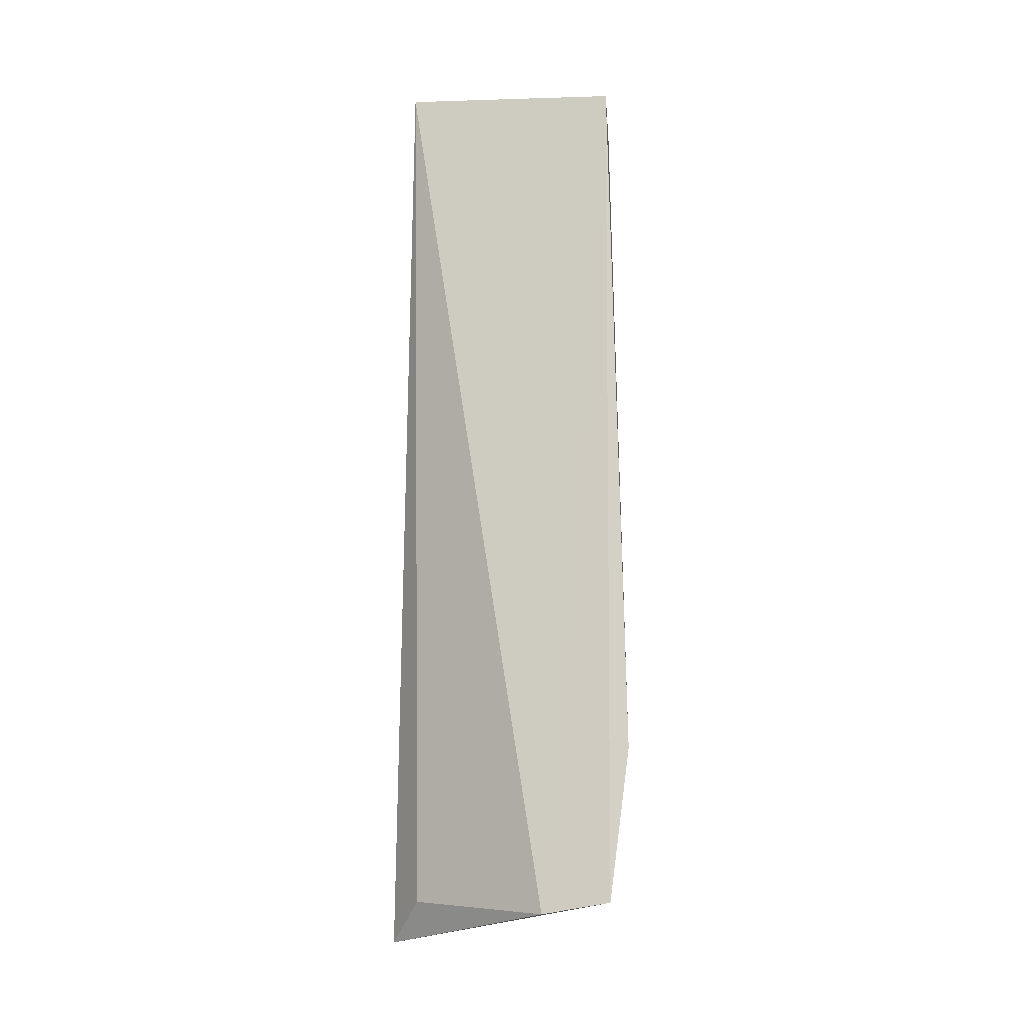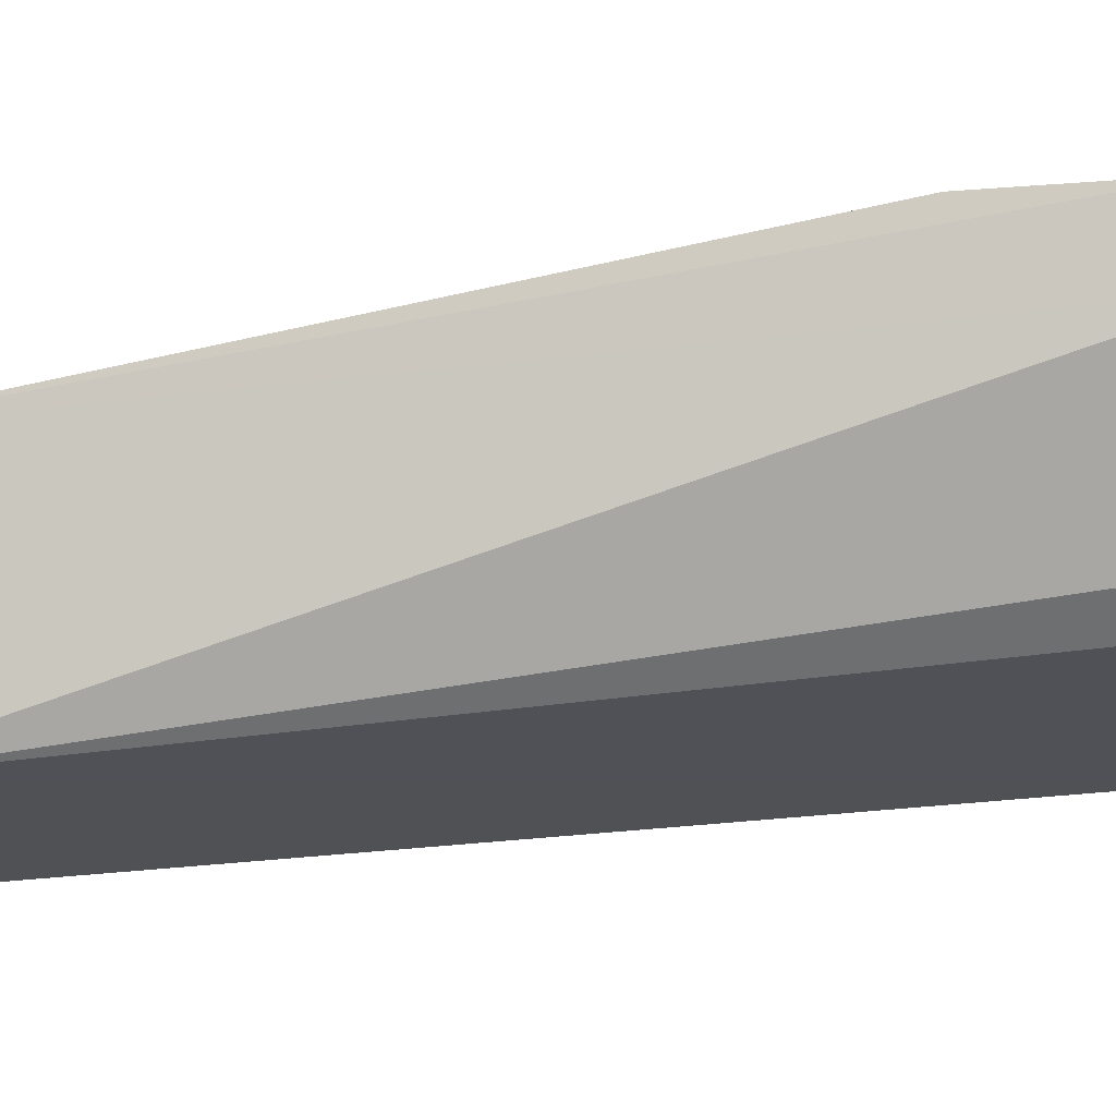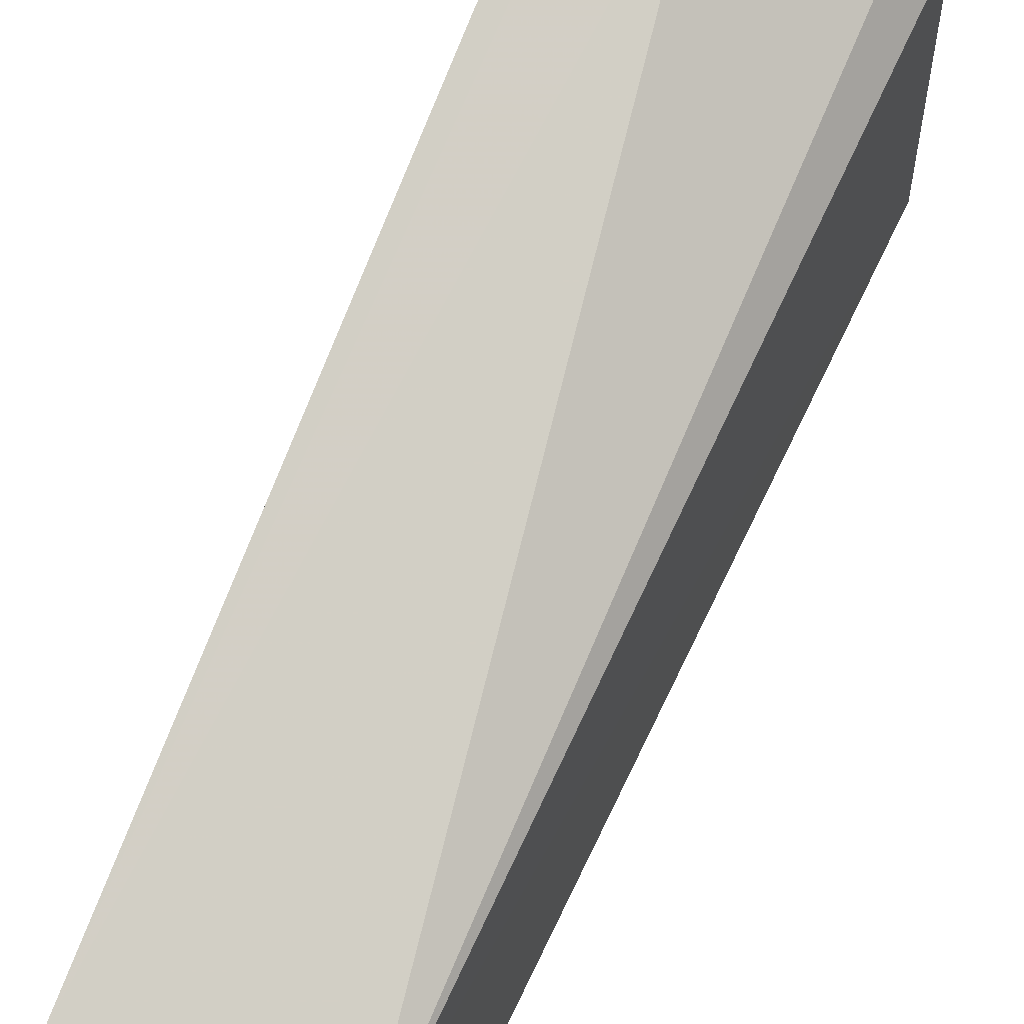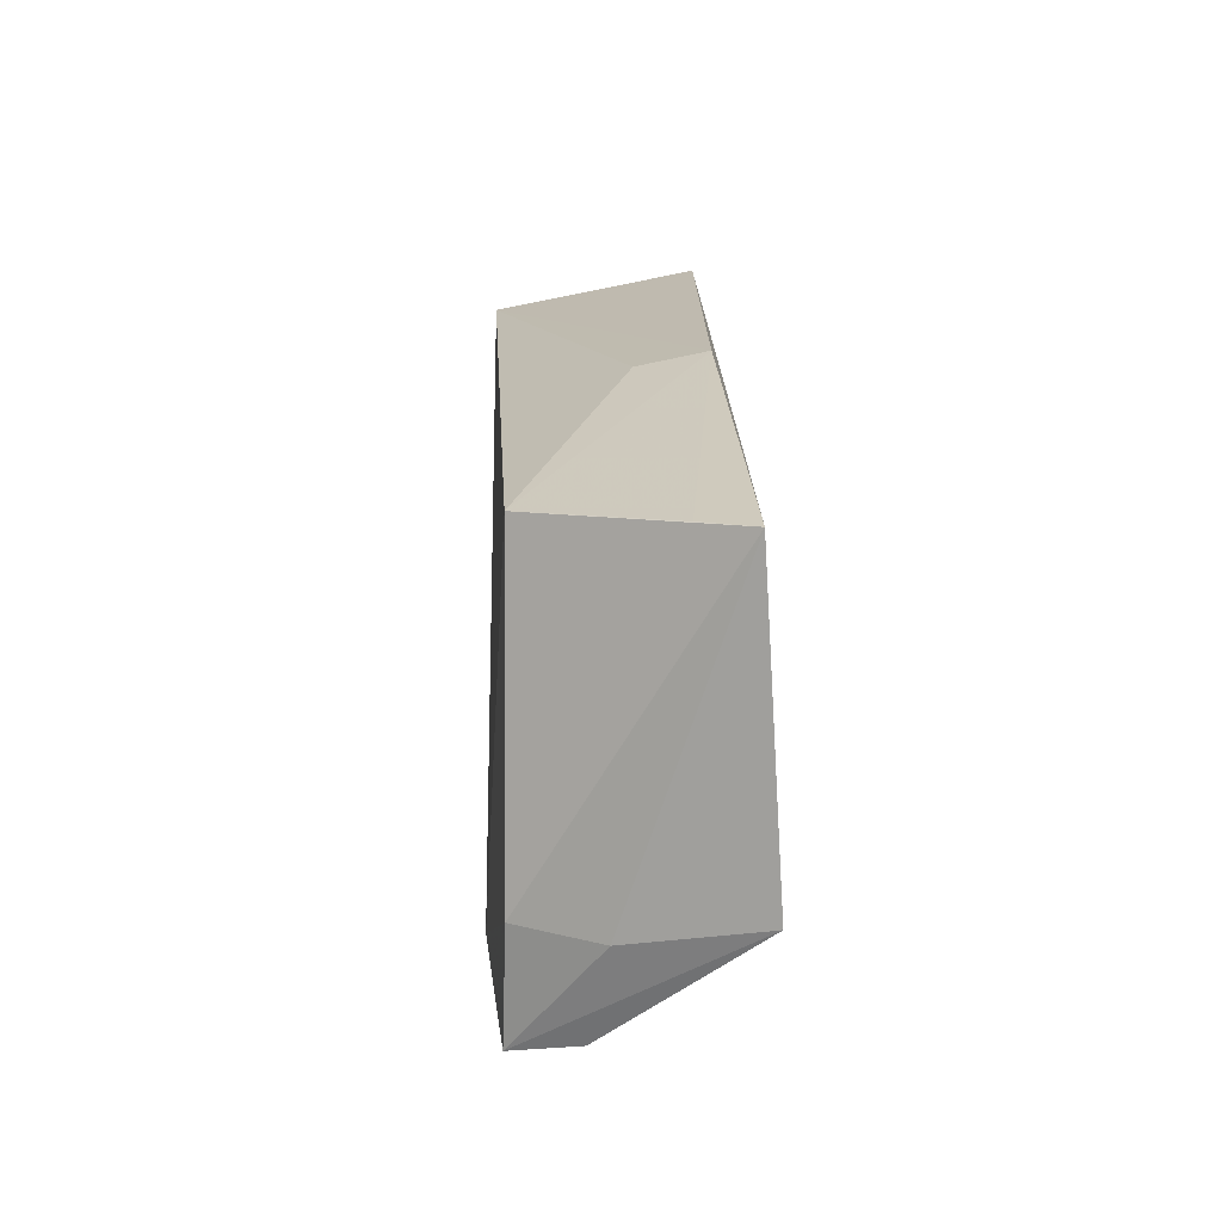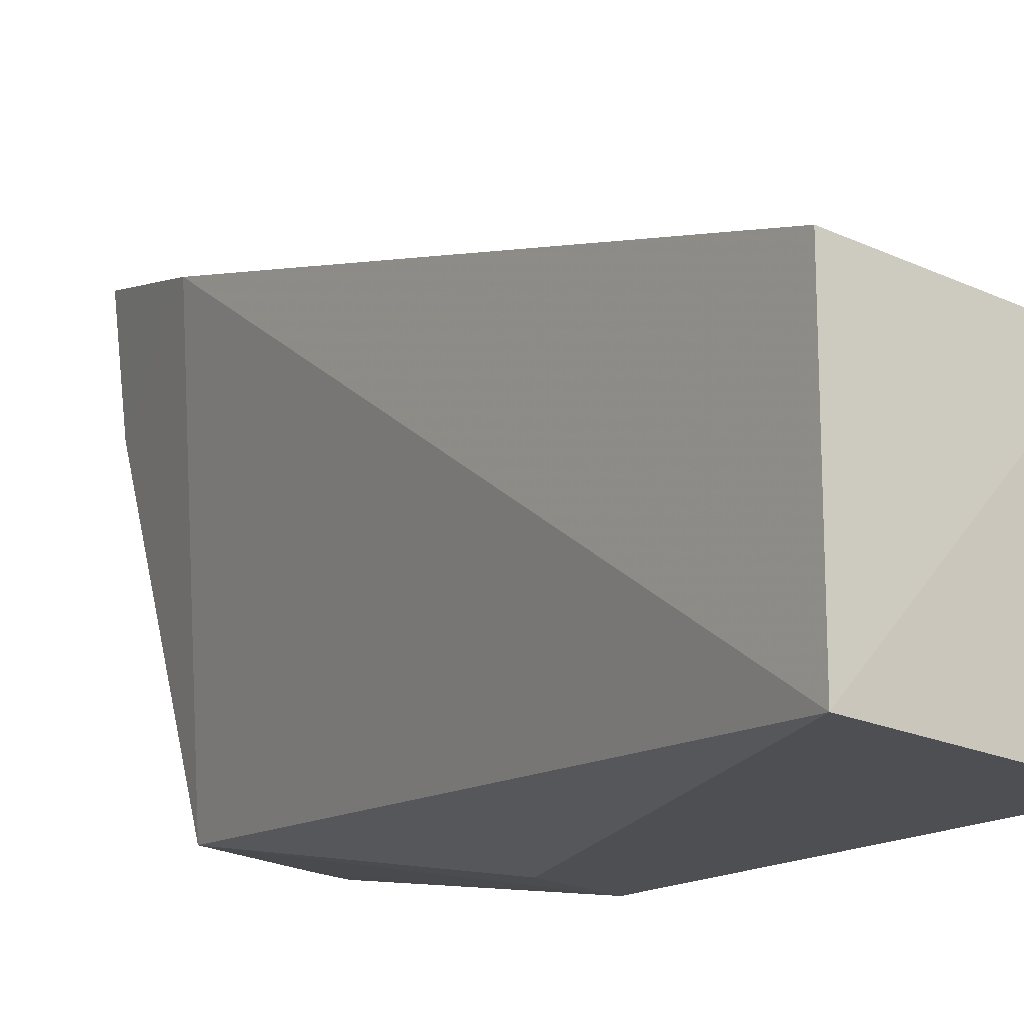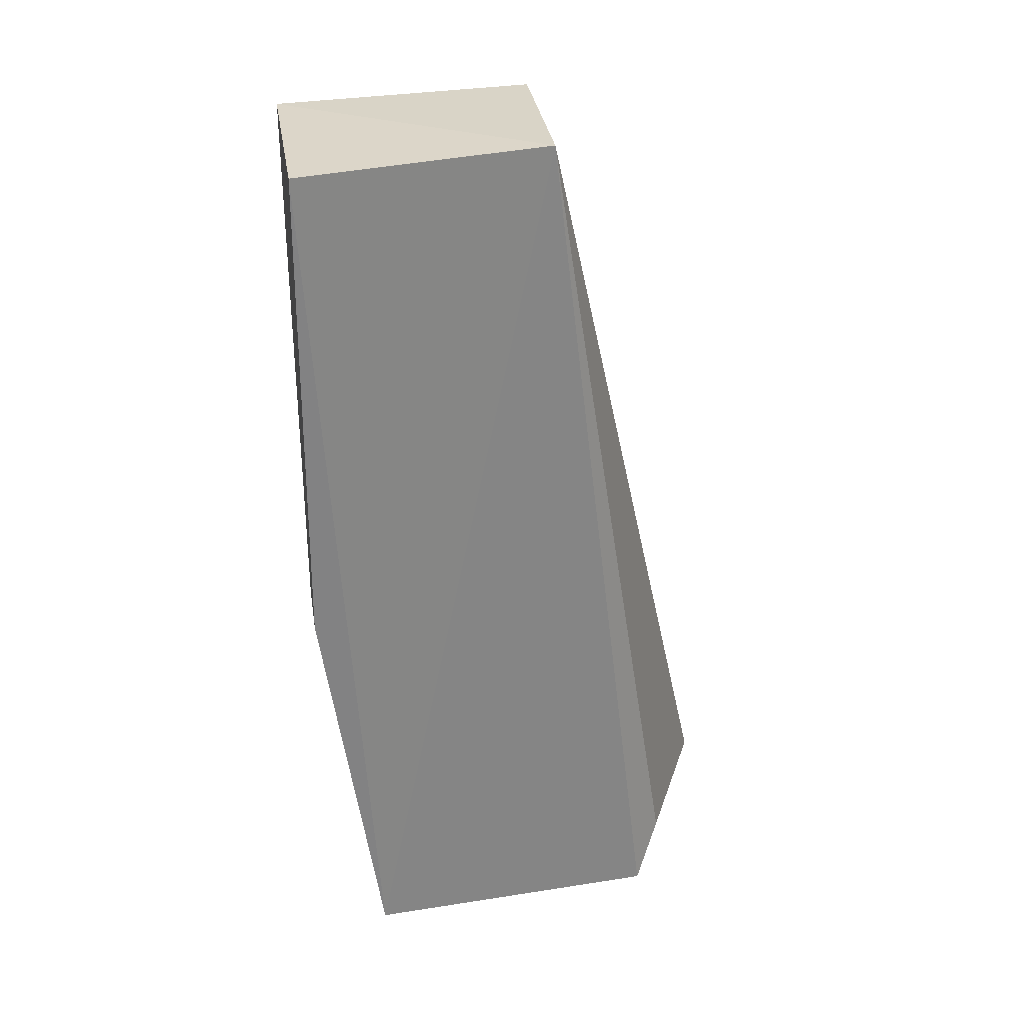
<metadata>
{"format":"obj","ext":"obj","renderer":"f3d","projection":"perspective","resolution":1024,"background":"white","views":[{"elev":1.7,"azim":4.1,"up":"+Y"},{"elev":72.2,"azim":-94.9,"up":"+Z"},{"elev":66.8,"azim":-155.0,"up":"+Z"},{"elev":-72.8,"azim":-173.6,"up":"+Y"},{"elev":-14.9,"azim":146.6,"up":"+Z"},{"elev":29.1,"azim":-104.3,"up":"+Y"}]}
</metadata>
<code>
v 0.002389 -0.02948 0.02703
v 0.003292 -0.0218 0.0252
v -0.009046 0.01364 0.01526
v -0.009615 0.01325 0.001955
v -0.000355 -0.0264 0.004727
v 0.001759 0.01351 0.002991
v 0.001872 0.01356 0.01668
v 0.001522 -0.02984 0.02105
v -0.009608 -0.03337 0.02094
v -0.009608 -0.01208 0.00188
v -0.001153 -0.0302 0.0268
v -0.01042 -0.03235 0.004921
v -0.002729 -0.03164 0.0217
v -0.005939 -0.01206 0.00224
v -0.008115 -0.0307 0.02256
v -0.007785 -0.03075 0.004835
f 6 4 3
f 6 2 5
f 7 1 2
f 7 6 3
f 7 2 6
f 8 5 2
f 8 2 1
f 10 4 6
f 11 7 3
f 11 1 7
f 11 9 1
f 12 9 3
f 12 3 4
f 12 4 10
f 12 5 8
f 13 8 1
f 13 1 9
f 13 12 8
f 13 9 12
f 14 10 6
f 14 6 5
f 14 5 10
f 15 11 3
f 15 3 9
f 15 9 11
f 16 12 10
f 16 10 5
f 16 5 12

</code>
